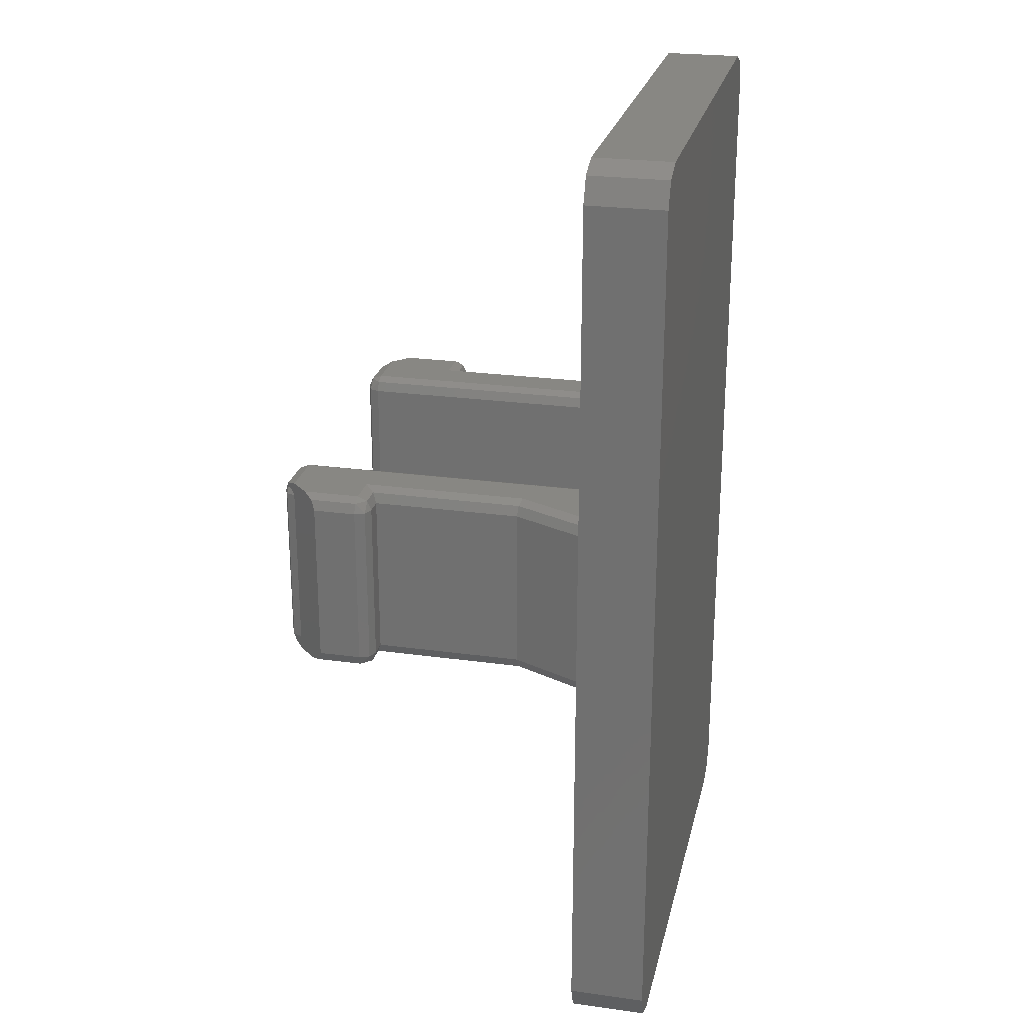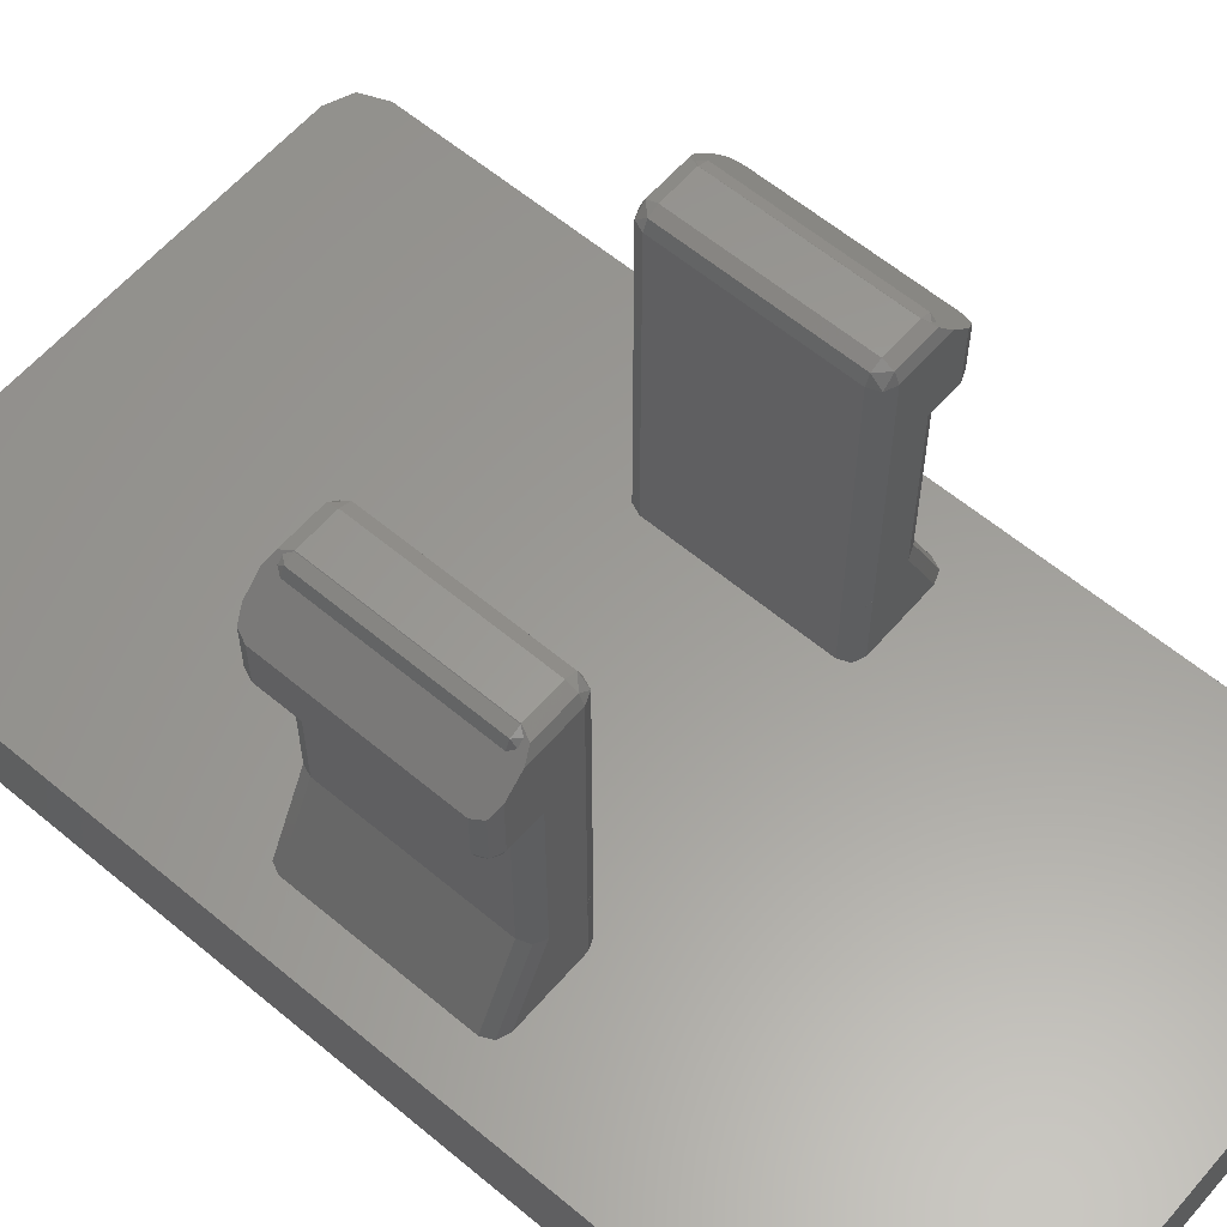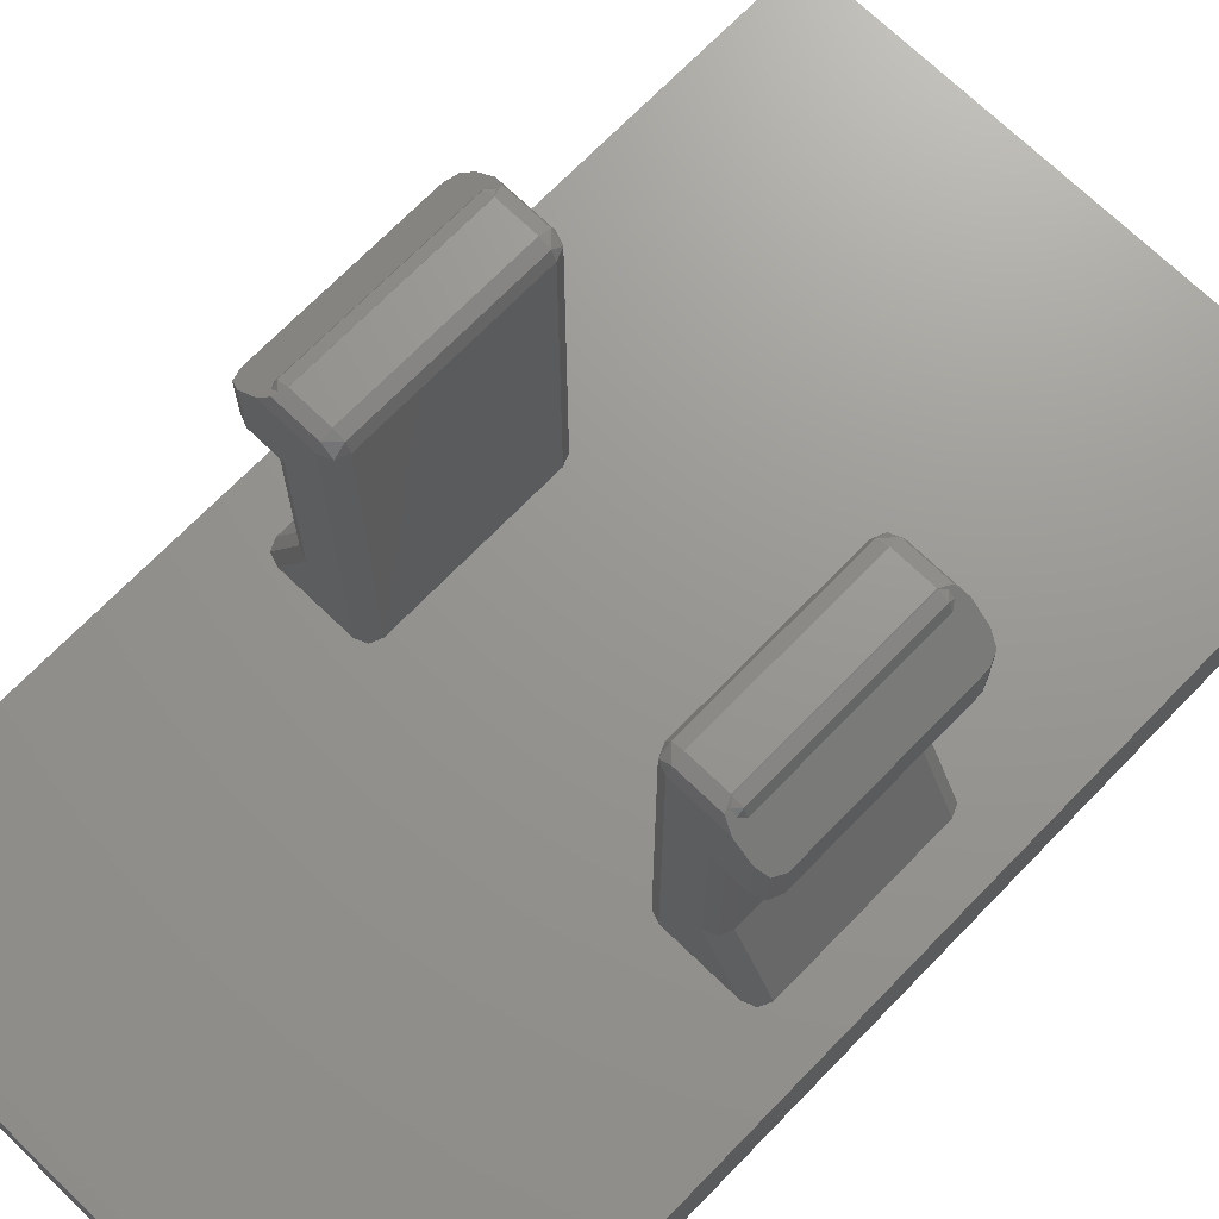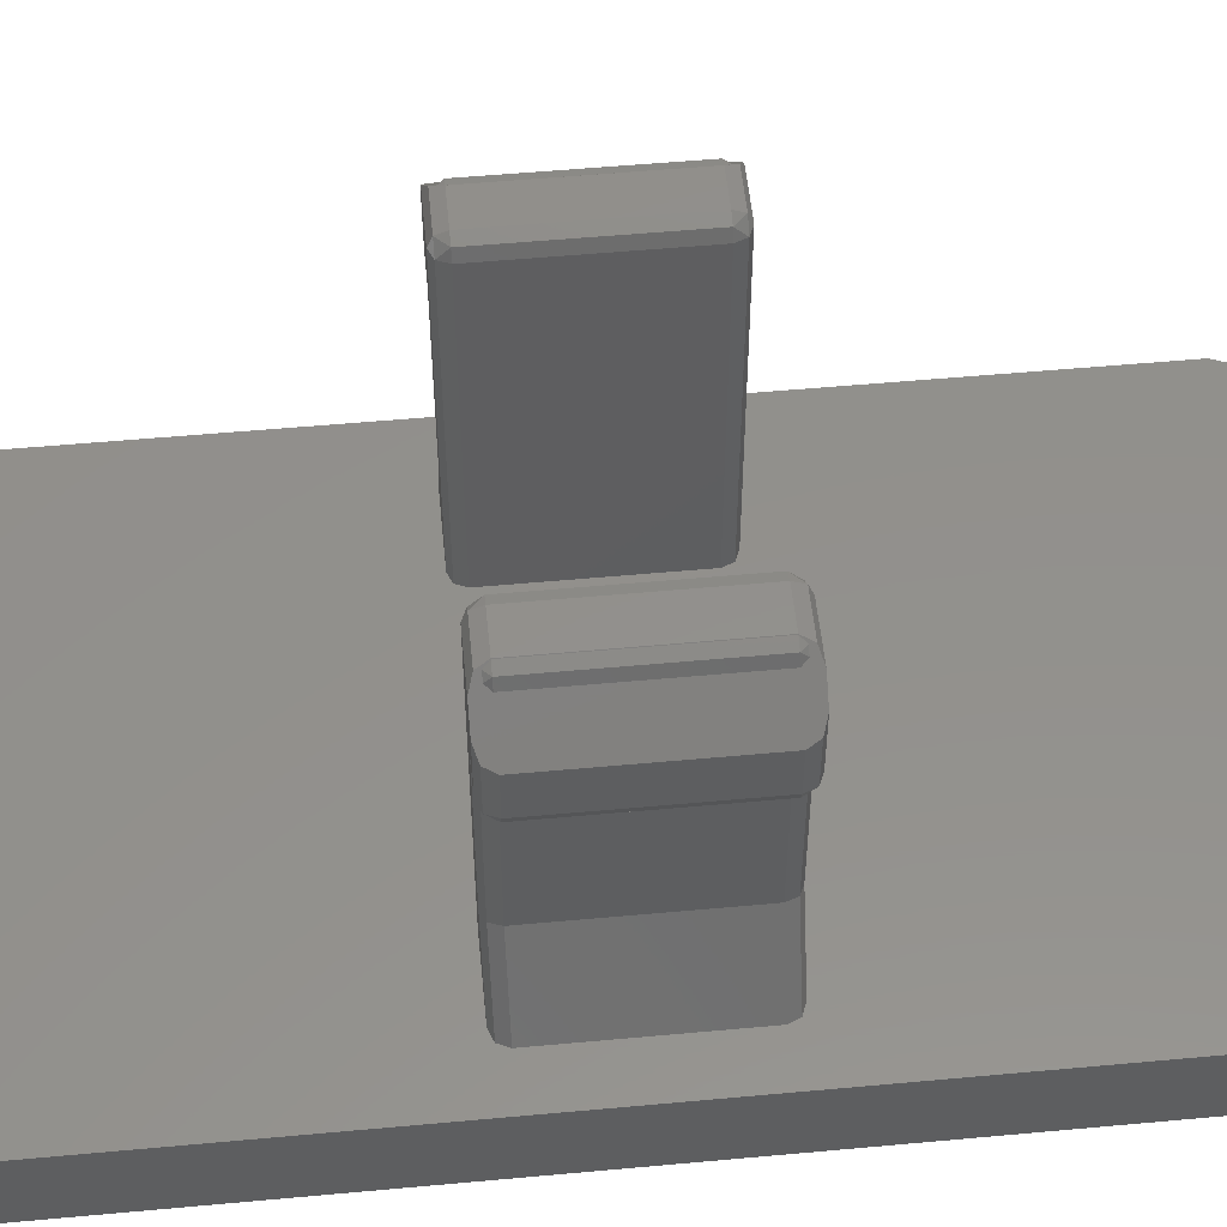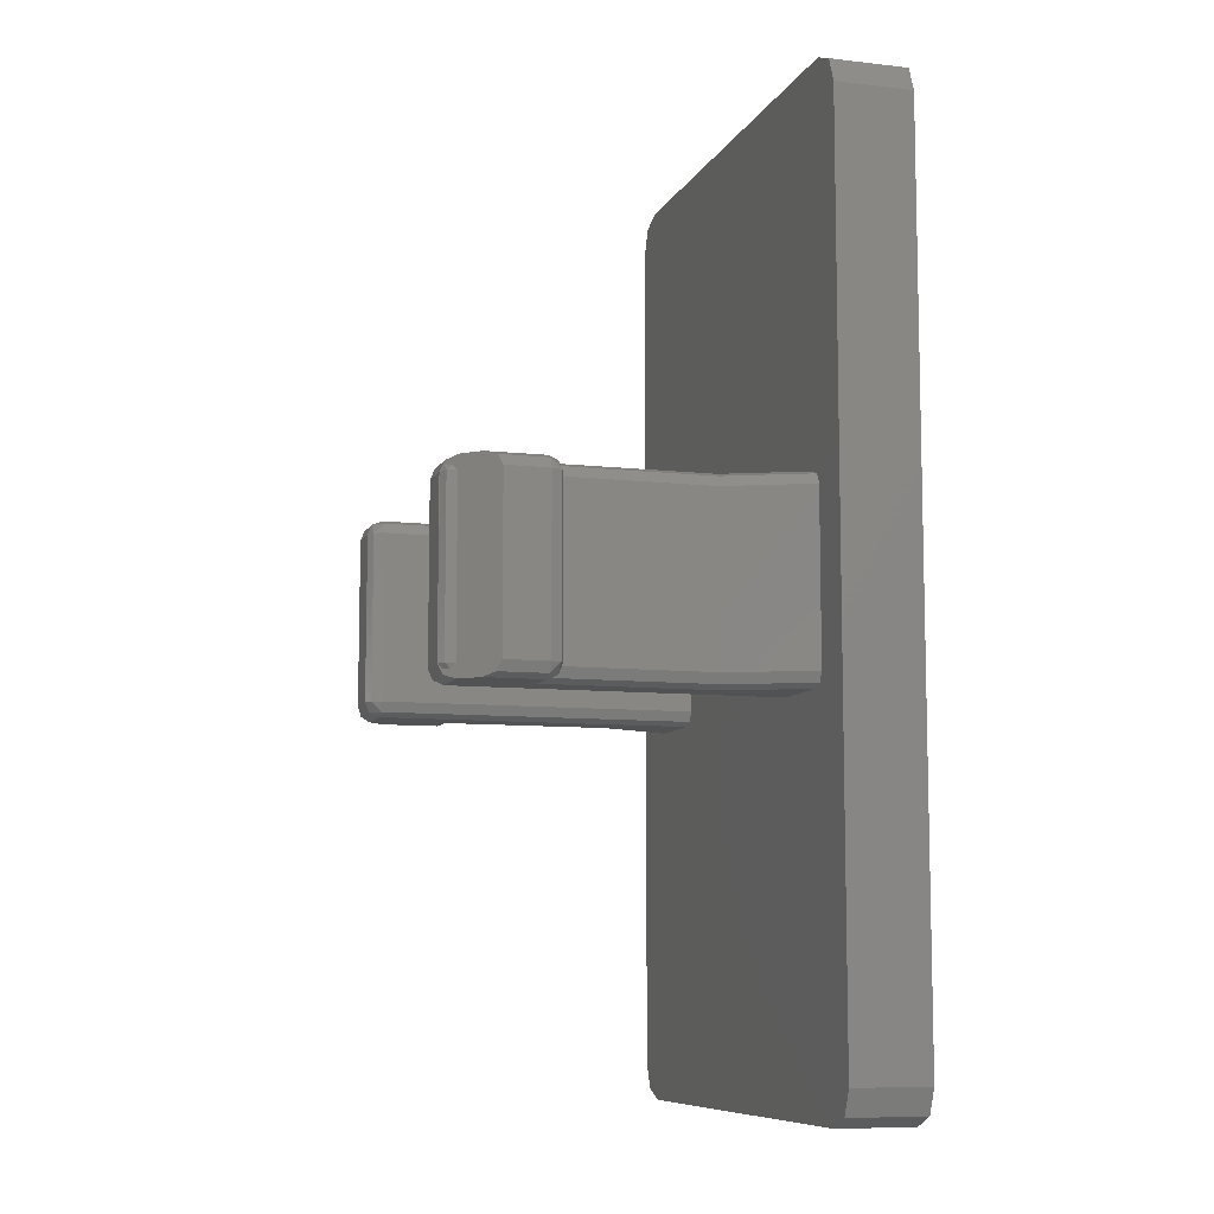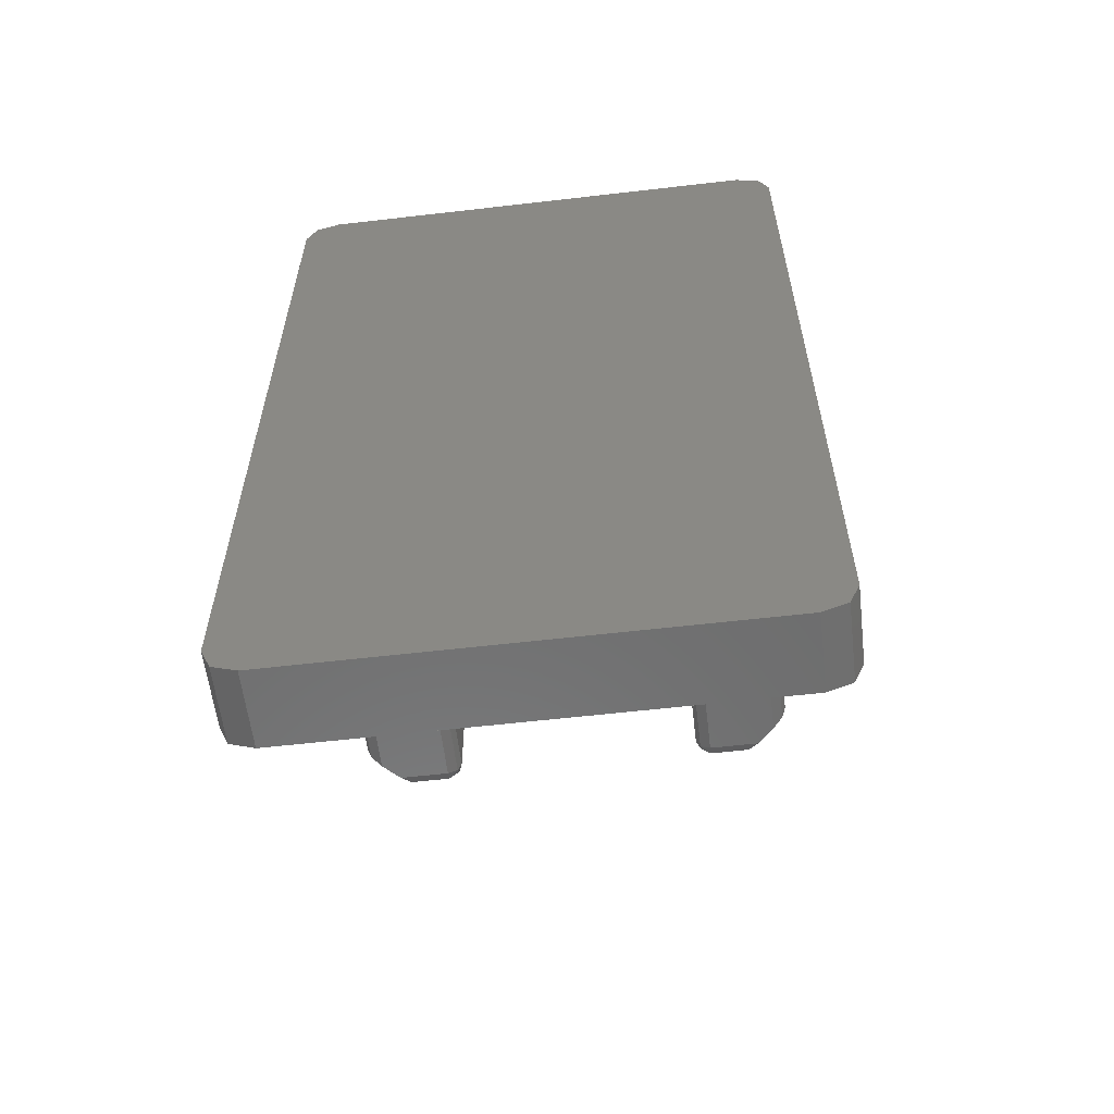
<metadata>
{"format":"stl","ext":"stl","renderer":"f3d","projection":"perspective","resolution":1024,"background":"white","views":[{"elev":24.6,"azim":102.7,"up":"+Y"},{"elev":60.1,"azim":-49.4,"up":"+Z"},{"elev":70.3,"azim":44.1,"up":"+Z"},{"elev":53.6,"azim":84.4,"up":"+Z"},{"elev":-8.7,"azim":72.9,"up":"+Y"},{"elev":-59.2,"azim":-173.2,"up":"+Y"}]}
</metadata>
<code>
# stl→obj: 204 verts, 404 faces
v -3.041 -1.18 4.409
v -3.1 1.18 4.55
v -3.041 1.18 4.409
v -3.1 -1.18 4.55
v -2.9 -1.321 4.409
v -2.65 -1.18 4.35
v -2.591 -1.321 4.409
v -2.9 -1.18 4.35
v -2.9 1.18 4.35
v -2.9 1.321 4.409
v -2.65 1.18 4.35
v -2.591 1.321 4.409
v -2.45 1.38 5.6
v -2.516 1.321 5.741
v -2.45 1.321 5.741
v -2.658 1.38 5.6
v -3.041 -1.321 4.55
v -3.1 -1.18 5.158
v -3.041 -1.321 5.216
v -2.9 1.38 4.55
v -2.45 1.38 4.55
v -2.9 1.38 5.358
v -1.95 1.38 5.6
v -1.95 1.38 2.095
v -2.45 1.38 2.185
v -1.95 1.38 2.074
v -1.942 1.38 2.091
v -1.95 1.38 1.1
v -2.956 1.38 1.1
v -2.9 -1.38 4.55
v -3.041 1.321 4.55
v -3.1 1.18 5.158
v -2.45 -1.18 5.8
v -2.458 -1.18 5.8
v -2.45 -1.321 5.741
v -2.516 -1.321 5.741
v -2.45 -1.38 5.6
v -2.658 -1.38 5.6
v -2.458 1.18 5.8
v -2.45 1.18 5.8
v -2.9 -1.38 5.358
v -2.45 -1.38 4.55
v -1.95 -1.38 5.6
v -1.95 -1.38 2.095
v -2.45 -1.38 2.185
v -1.95 -1.38 2.074
v -1.942 -1.38 2.091
v -1.95 -1.38 1.1
v -2.956 -1.38 1.1
v -3.041 1.321 5.216
v -2.644 1.18 5.614
v -2.591 1.255 5.666
v -2.644 -1.18 5.614
v -2.516 1.255 5.741
v -2.463 1.18 5.794
v -2.463 -1.18 5.794
v -2.516 -1.255 5.741
v -2.591 -1.255 5.666
v -1.75 1.18 5.6
v -1.809 1.321 1.1
v -1.809 1.321 5.6
v -1.75 1.18 1.1
v -1.866 -1.345 2.056
v -1.936 -1.374 2.103
v -1.809 -1.321 5.6
v -1.809 -1.321 1.1
v -1.95 -1.321 5.741
v -1.809 -1.18 5.741
v -1.809 1.18 5.741
v -1.75 -1.18 5.6
v -2.46 -1.376 2.187
v -2.591 -1.321 2.216
v -1.95 1.321 5.741
v -1.95 -1.18 5.8
v -1.75 -1.18 1.1
v -2.65 -1.18 2.229
v -2.65 1.18 2.229
v -2.591 -1.18 5.741
v -1.95 1.18 5.8
v 3.335 -6.71 0
v 3.835 -6.21 0
v 3.689 -6.564 0
v -3.835 -6.21 0
v 3.835 6.21 0
v 3.335 6.71 0
v 3.689 6.564 0
v -3.335 -6.71 0
v -3.835 6.21 0
v -3.689 -6.564 0
v -3.335 6.71 0
v -3.689 6.564 0
v -2.46 1.376 2.187
v -2.591 1.321 2.216
v -2.591 1.18 5.741
v -1.936 1.374 2.103
v -1.866 1.345 2.056
v -3.075 -1.335 1.1
v -3.112 -1.321 1.1
v -3.075 1.335 1.1
v -3.112 1.321 1.1
v -3.177 -1.18 1.1
v -3.177 1.18 1.1
v 3.1 -1.18 4.55
v 3.041 1.18 4.409
v 3.1 1.18 4.55
v 3.041 -1.18 4.409
v 2.65 1.18 4.35
v 2.9 1.321 4.409
v 2.9 1.18 4.35
v 2.591 1.321 4.409
v 2.9 -1.321 4.409
v 2.9 -1.18 4.35
v 2.65 -1.18 4.35
v 2.591 -1.321 4.409
v 2.45 -1.38 5.6
v 2.516 -1.321 5.741
v 2.45 -1.321 5.741
v 2.658 -1.38 5.6
v 3.1 1.18 5.158
v 3.041 1.321 4.55
v 3.041 1.321 5.216
v 2.9 -1.38 4.55
v 2.45 -1.38 4.55
v 2.9 -1.38 5.358
v 1.95 -1.38 5.6
v 1.95 -1.38 2.095
v 2.45 -1.38 2.185
v 1.95 -1.38 2.074
v 1.942 -1.38 2.091
v 1.95 -1.38 1.1
v 2.956 -1.38 1.1
v 2.9 1.38 4.55
v 3.041 -1.321 4.55
v 3.1 -1.18 5.158
v 2.516 1.321 5.741
v 2.45 1.321 5.741
v 2.458 1.18 5.8
v 2.45 1.18 5.8
v 2.45 1.38 5.6
v 2.658 1.38 5.6
v 2.458 -1.18 5.8
v 2.45 -1.18 5.8
v 2.9 1.38 5.358
v 2.45 1.38 4.55
v 1.95 1.38 5.6
v 1.95 1.38 2.095
v 2.45 1.38 2.185
v 1.95 1.38 2.074
v 1.942 1.38 2.091
v 1.95 1.38 1.1
v 2.956 1.38 1.1
v 3.041 -1.321 5.216
v 2.591 1.255 5.666
v 2.644 1.18 5.614
v 2.516 1.255 5.741
v 2.463 1.18 5.794
v 2.463 -1.18 5.794
v 2.516 -1.255 5.741
v 2.591 -1.255 5.666
v 2.644 -1.18 5.614
v 1.809 -1.321 1.1
v 1.75 -1.18 5.6
v 1.75 -1.18 1.1
v 1.809 -1.321 5.6
v 1.866 1.345 2.056
v 1.936 1.374 2.103
v 1.809 1.321 5.6
v 1.809 1.321 1.1
v 1.95 1.321 5.741
v 1.809 1.18 5.741
v 1.75 1.18 5.6
v 1.809 -1.18 5.741
v 2.46 1.376 2.187
v 2.591 1.321 2.216
v 1.95 -1.321 5.741
v 1.95 1.18 5.8
v 1.75 1.18 1.1
v 2.65 1.18 2.229
v 2.65 -1.18 2.229
v 2.591 1.18 5.741
v 1.95 -1.18 5.8
v 2.46 -1.376 2.187
v 2.591 -1.321 2.216
v 2.591 -1.18 5.741
v 1.936 -1.374 2.103
v 1.866 -1.345 2.056
v 3.075 1.335 1.1
v 3.112 1.321 1.1
v 3.075 -1.335 1.1
v 3.112 -1.321 1.1
v 3.177 1.18 1.1
v 3.177 -1.18 1.1
v 3.335 6.71 1.1
v 3.689 6.564 1.1
v 3.689 -6.564 1.1
v 3.335 -6.71 1.1
v 3.835 6.21 1.1
v 3.835 -6.21 1.1
v -3.335 6.71 1.1
v -3.835 6.21 1.1
v -3.335 -6.71 1.1
v -3.835 -6.21 1.1
v -3.689 6.564 1.1
v -3.689 -6.564 1.1
f 1 2 3
f 2 1 4
f 5 6 7
f 6 5 8
f 9 3 10
f 10 11 9
f 11 10 12
f 13 14 15
f 13 16 14
f 17 18 4
f 18 17 19
f 12 20 21
f 20 12 10
f 13 22 16
f 21 13 23
f 13 21 22
f 24 21 23
f 21 24 25
f 26 24 27
f 24 26 25
f 28 25 26
f 25 28 29
f 22 21 20
f 30 17 5
f 10 3 31
f 4 32 2
f 32 4 18
f 33 34 35
f 36 35 34
f 36 37 35
f 38 37 36
f 15 39 40
f 15 14 39
f 39 33 40
f 33 39 34
f 3 2 31
f 38 41 37
f 42 37 41
f 42 41 30
f 37 42 43
f 44 42 45
f 42 44 43
f 46 44 45
f 44 46 47
f 48 45 49
f 45 48 46
f 20 50 22
f 50 20 31
f 5 17 1
f 32 31 2
f 31 32 50
f 10 31 20
f 7 30 5
f 30 7 42
f 17 4 1
f 1 9 8
f 9 1 3
f 5 1 8
f 8 11 6
f 11 8 9
f 30 19 17
f 19 30 41
f 32 22 50
f 22 51 16
f 16 52 14
f 22 32 51
f 16 51 52
f 18 51 32
f 18 53 51
f 41 53 18
f 41 18 19
f 54 14 52
f 39 54 55
f 54 39 14
f 56 39 55
f 56 34 39
f 57 34 56
f 38 53 41
f 57 36 34
f 53 38 58
f 36 58 38
f 58 36 57
f 59 60 61
f 60 59 62
f 46 48 63
f 43 64 65
f 64 43 44
f 63 65 64
f 63 66 65
f 66 63 48
f 67 43 65
f 68 59 69
f 59 68 70
f 71 7 72
f 45 7 71
f 7 45 42
f 61 73 69
f 74 67 68
f 70 62 59
f 62 70 75
f 76 11 77
f 11 76 6
f 72 6 76
f 6 72 7
f 78 53 58
f 68 67 65
f 78 58 57
f 79 68 69
f 68 79 74
f 65 75 70
f 75 65 66
f 40 74 79
f 74 40 33
f 73 79 69
f 80 81 82
f 83 81 80
f 81 83 84
f 84 85 86
f 83 80 87
f 88 84 83
f 83 87 89
f 84 88 85
f 85 88 90
f 90 88 91
f 25 12 21
f 12 92 93
f 12 25 92
f 23 73 61
f 61 69 59
f 94 56 55
f 56 94 78
f 68 65 70
f 52 94 54
f 23 15 73
f 15 23 13
f 15 79 73
f 79 15 40
f 54 94 55
f 33 67 74
f 67 33 35
f 56 78 57
f 11 93 77
f 93 11 12
f 61 95 23
f 61 96 95
f 96 61 60
f 23 95 24
f 28 96 60
f 96 28 26
f 37 67 35
f 67 37 43
f 52 51 94
f 53 94 51
f 94 53 78
f 97 72 98
f 72 97 71
f 64 44 47
f 99 93 92
f 93 99 100
f 101 77 102
f 77 101 76
f 96 27 95
f 96 26 27
f 49 71 97
f 71 49 45
f 29 92 25
f 92 29 99
f 27 24 95
f 102 93 100
f 93 102 77
f 47 46 63
f 64 47 63
f 72 101 98
f 101 72 76
f 103 104 105
f 104 103 106
f 107 108 109
f 108 107 110
f 106 111 112
f 111 113 112
f 113 111 114
f 115 116 117
f 115 118 116
f 119 120 121
f 120 119 105
f 114 122 123
f 122 114 111
f 115 124 118
f 123 115 125
f 115 123 124
f 126 123 125
f 123 126 127
f 128 126 129
f 126 128 127
f 130 127 128
f 127 130 131
f 124 123 122
f 120 108 132
f 133 111 106
f 134 105 119
f 105 134 103
f 135 136 137
f 137 136 138
f 135 139 136
f 140 139 135
f 117 141 142
f 141 117 116
f 138 141 137
f 141 138 142
f 103 133 106
f 140 143 139
f 144 139 143
f 144 143 132
f 139 144 145
f 146 144 147
f 144 146 145
f 148 146 147
f 146 148 149
f 150 147 151
f 147 150 148
f 122 152 124
f 152 122 133
f 104 108 120
f 133 134 152
f 134 133 103
f 133 122 111
f 110 132 108
f 132 110 144
f 105 104 120
f 112 104 106
f 104 112 109
f 104 109 108
f 113 109 112
f 109 113 107
f 132 121 120
f 121 132 143
f 153 140 135
f 154 140 153
f 140 154 143
f 135 155 153
f 137 155 135
f 137 156 155
f 141 156 137
f 141 157 156
f 141 158 157
f 158 116 159
f 116 158 141
f 119 143 154
f 143 119 121
f 160 119 154
f 160 134 119
f 118 160 159
f 118 159 116
f 160 118 124
f 160 124 134
f 134 124 152
f 161 162 163
f 162 161 164
f 148 150 165
f 145 166 167
f 166 145 146
f 165 167 166
f 165 168 167
f 168 165 150
f 145 167 169
f 162 170 171
f 170 162 172
f 173 110 174
f 147 110 173
f 110 147 144
f 172 164 175
f 169 170 176
f 163 171 177
f 171 163 162
f 113 178 107
f 178 113 179
f 107 174 110
f 174 107 178
f 153 180 154
f 167 170 169
f 153 155 180
f 170 181 176
f 181 170 172
f 177 167 168
f 167 177 171
f 176 142 138
f 142 176 181
f 181 172 175
f 127 114 123
f 114 182 183
f 114 127 182
f 175 164 125
f 172 162 164
f 156 184 180
f 184 156 157
f 167 171 170
f 184 158 159
f 125 117 175
f 117 125 115
f 181 117 142
f 117 181 175
f 184 157 158
f 169 138 136
f 138 169 176
f 155 156 180
f 183 113 114
f 113 183 179
f 164 185 125
f 164 186 185
f 186 164 161
f 125 185 126
f 130 186 161
f 186 130 128
f 139 169 136
f 169 139 145
f 184 159 160
f 184 154 180
f 154 184 160
f 187 174 188
f 174 187 173
f 149 166 146
f 189 183 182
f 183 189 190
f 179 191 178
f 191 179 192
f 185 186 129
f 129 186 128
f 151 173 187
f 173 151 147
f 131 182 127
f 182 131 189
f 126 185 129
f 183 192 179
f 192 183 190
f 148 165 149
f 149 165 166
f 191 174 178
f 174 191 188
f 86 193 194
f 193 86 85
f 80 195 196
f 195 80 82
f 193 197 194
f 197 191 198
f 150 197 193
f 192 198 191
f 190 198 192
f 197 188 191
f 197 187 188
f 197 151 187
f 197 150 151
f 193 168 150
f 60 168 193
f 177 62 163
f 168 60 177
f 177 60 62
f 199 60 193
f 60 199 28
f 200 28 199
f 28 200 29
f 100 200 102
f 99 200 100
f 29 200 99
f 189 198 190
f 131 198 189
f 130 198 131
f 198 196 195
f 198 130 196
f 161 196 130
f 66 161 163
f 75 163 62
f 66 163 75
f 161 66 196
f 201 66 48
f 202 48 49
f 202 49 97
f 202 97 98
f 66 201 196
f 202 98 101
f 102 200 101
f 200 199 203
f 202 101 200
f 48 202 201
f 201 202 204
f 87 196 201
f 196 87 80
f 195 81 198
f 81 195 82
f 197 86 194
f 86 197 84
f 198 84 197
f 84 198 81
f 83 200 88
f 200 83 202
f 90 203 199
f 203 90 91
f 85 199 193
f 199 85 90
f 88 203 91
f 203 88 200
f 89 201 204
f 201 89 87
f 89 202 83
f 202 89 204

</code>
